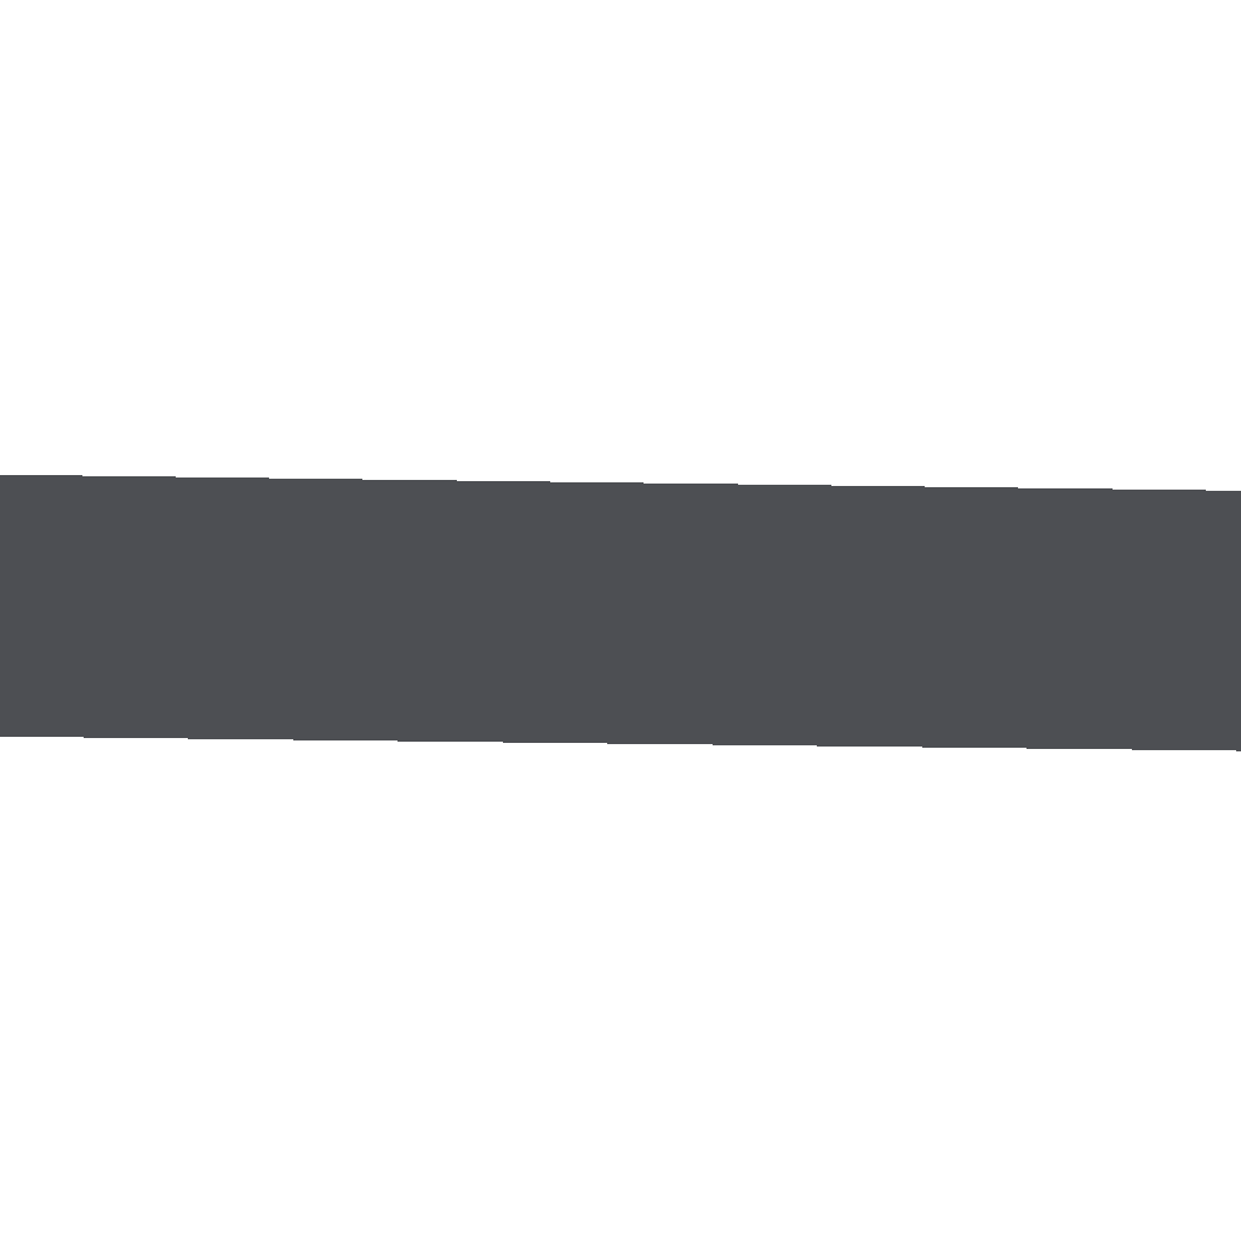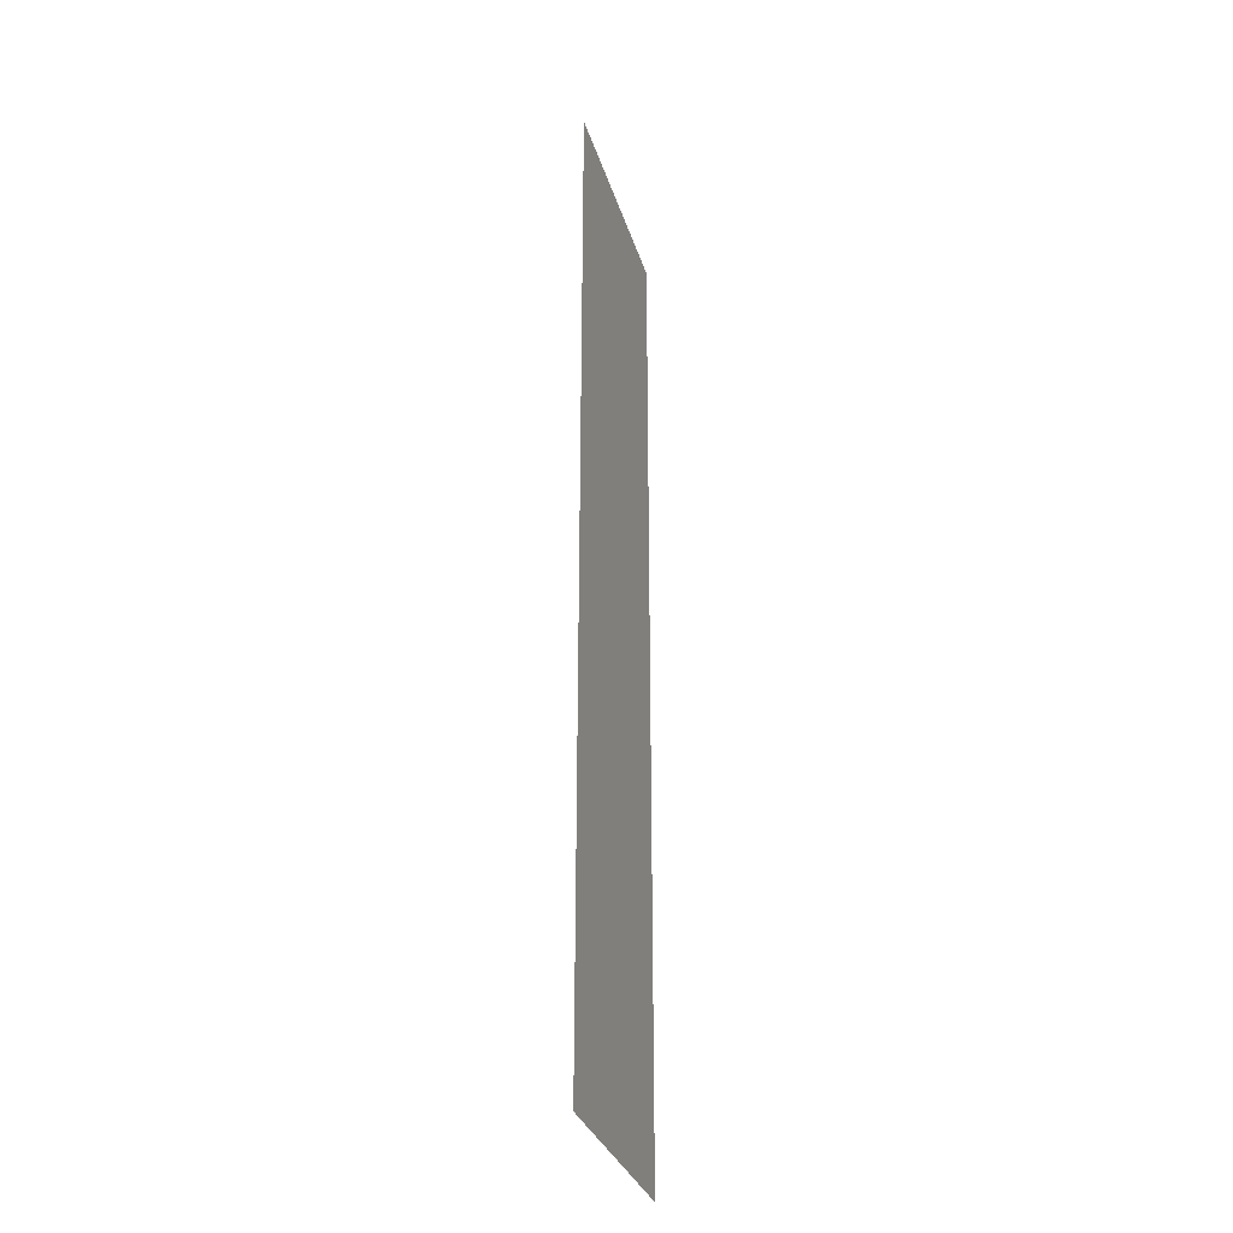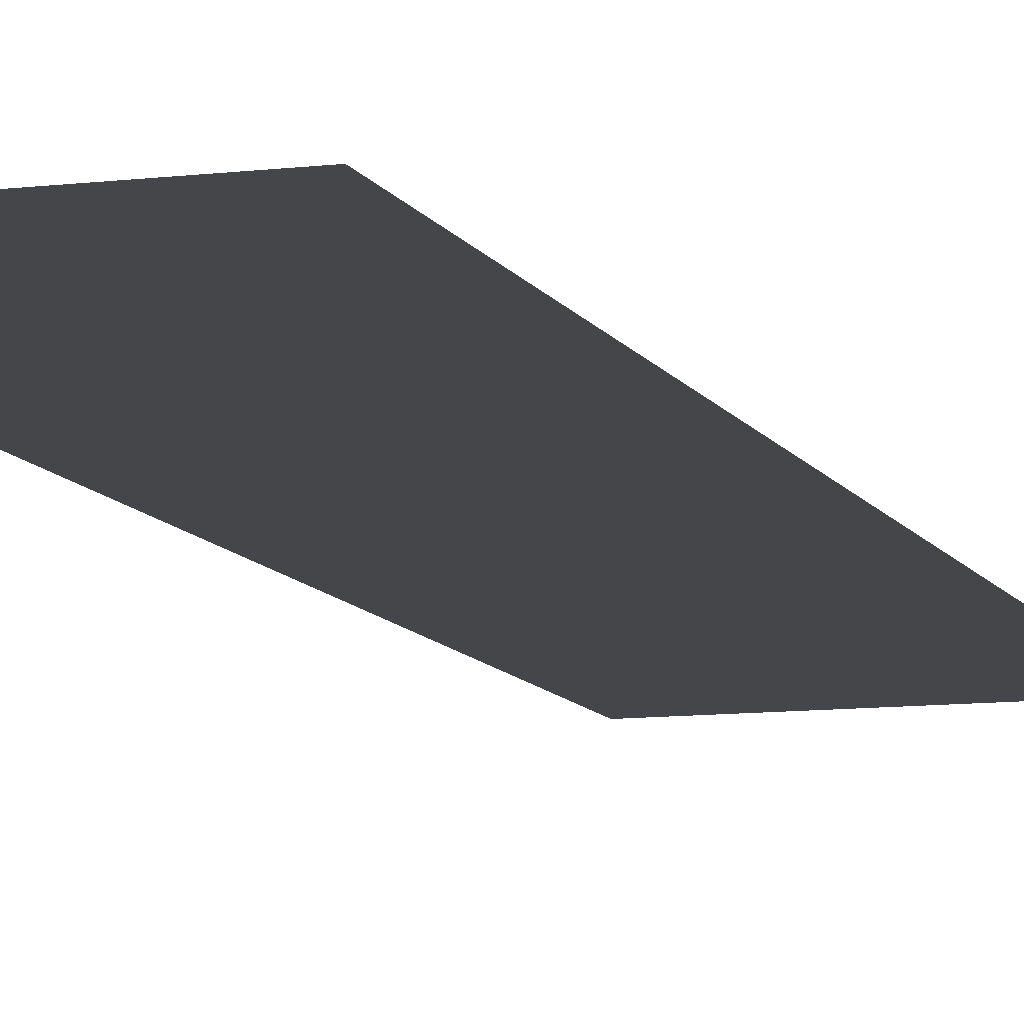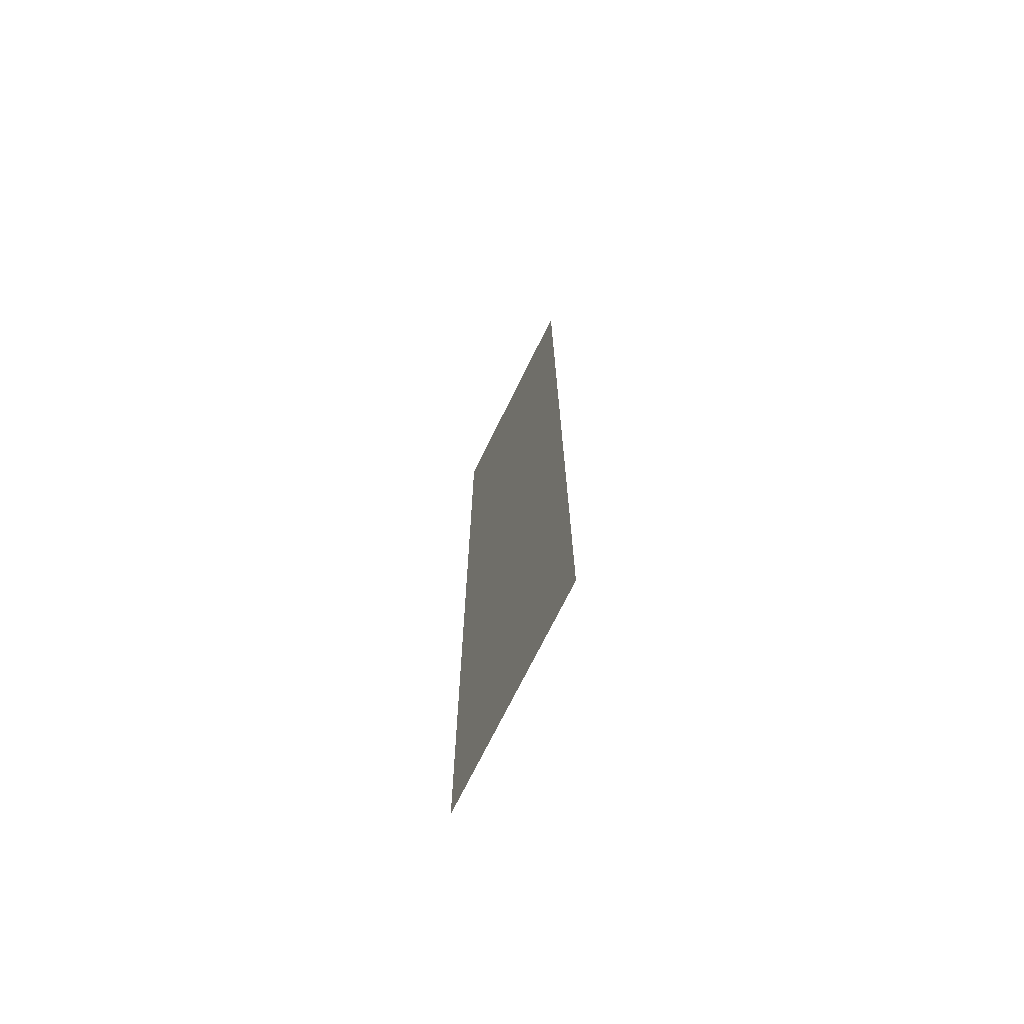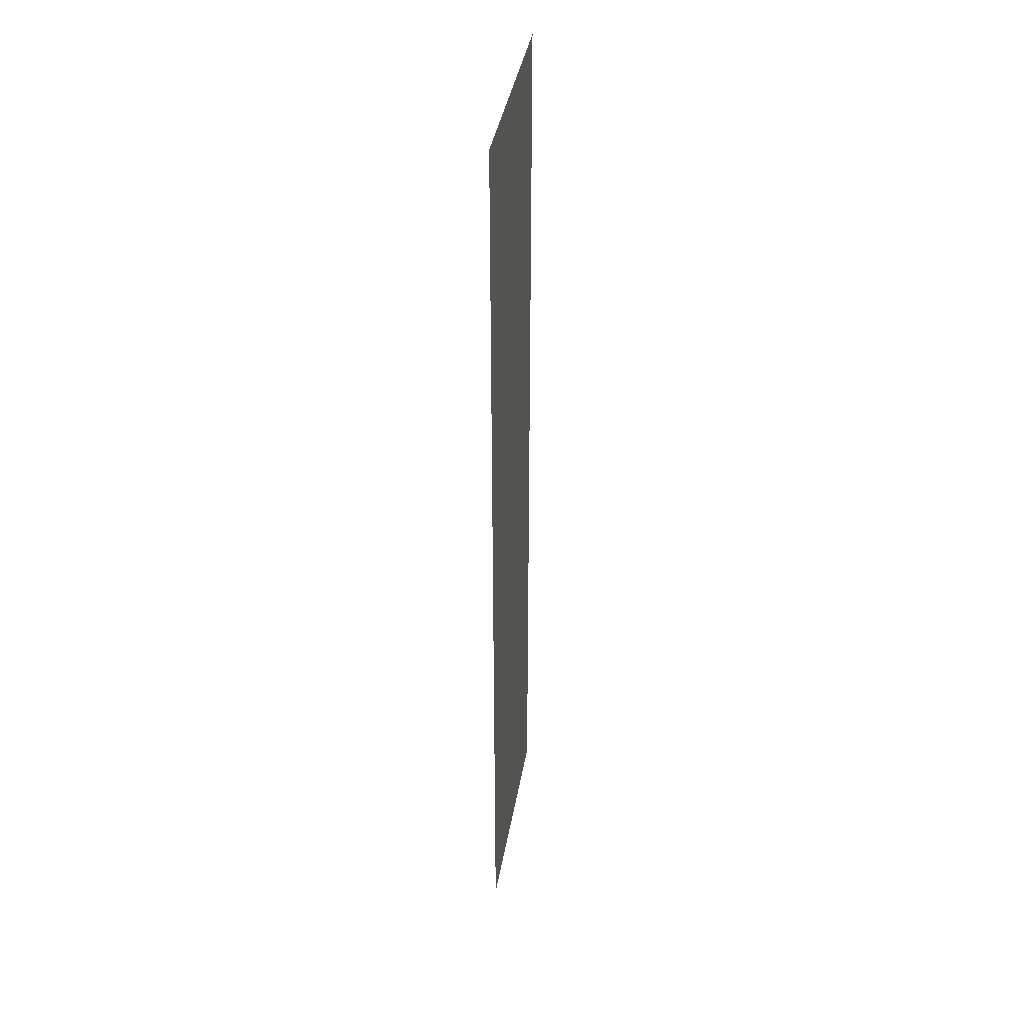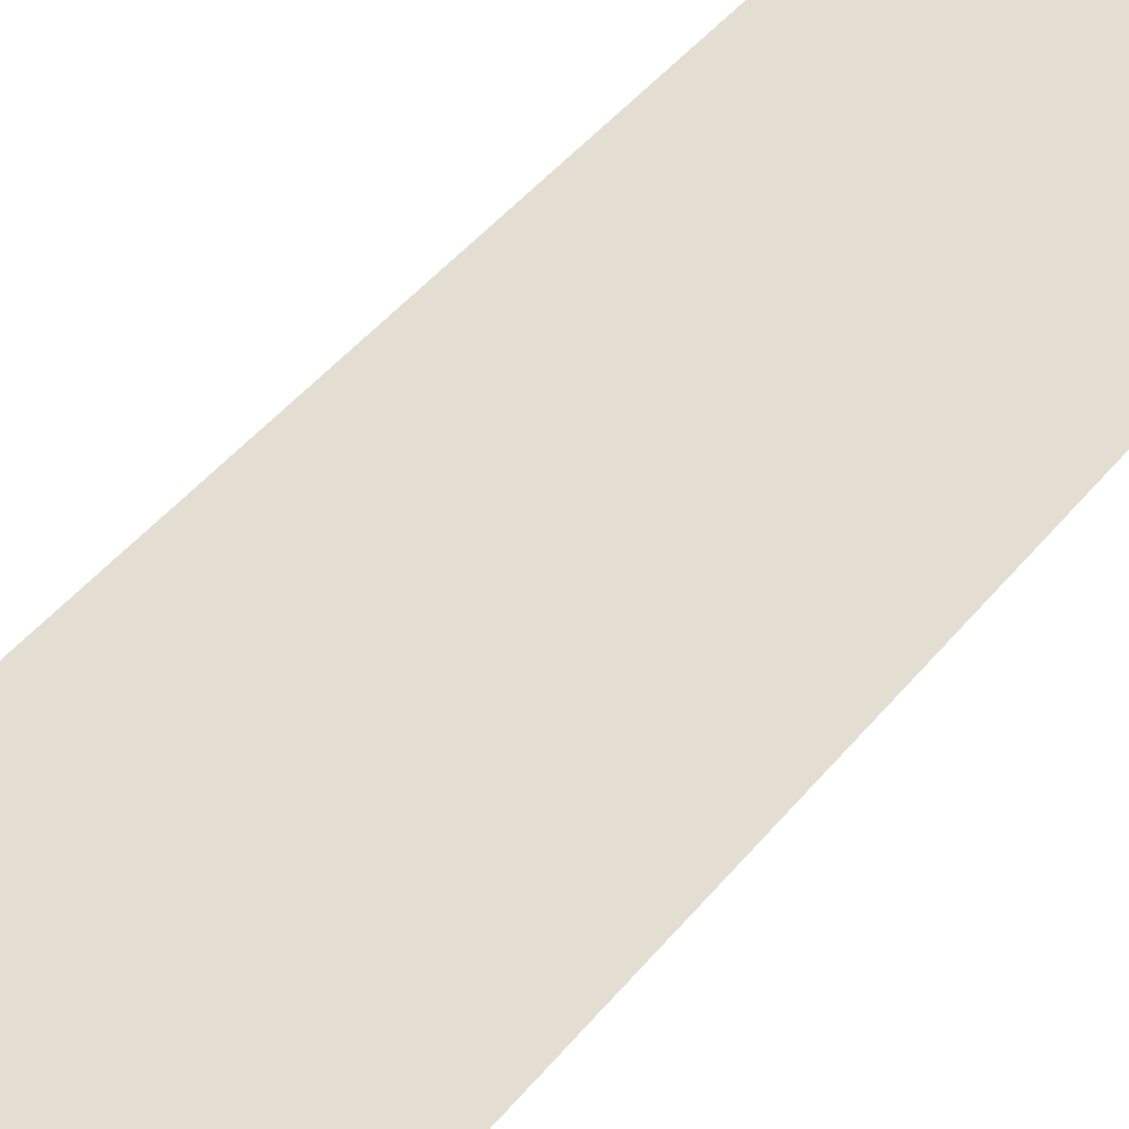
<metadata>
{"format":"obj","ext":"obj","renderer":"f3d","projection":"perspective","resolution":1024,"background":"white","views":[{"elev":-17.7,"azim":-92.3,"up":"+Y"},{"elev":-31.7,"azim":105.8,"up":"+Z"},{"elev":-9.7,"azim":17.8,"up":"+Y"},{"elev":-71.9,"azim":63.8,"up":"+Z"},{"elev":39.4,"azim":-80.3,"up":"+Z"},{"elev":36.3,"azim":31.5,"up":"+Y"}]}
</metadata>
<code>
v -7.5 -0.3 16
v 7.5 -0.3 16
v -7.5 -0.3 32
v -7.5 -0.3 -16
v 7.5 -0.3 -16
v -7.5 -0.3 1e-08
v 7.5 -0.3 1e-08
v 7.5 -0.3 -32
v -7.5 -0.3 -32
v 7.5 -0.3 32
g br4NodeLC
f 1 3 2
f 4 6 5
f 1 2 7
f 4 5 8
f 9 4 8
f 6 1 7
f 3 10 2
f 6 7 5

</code>
